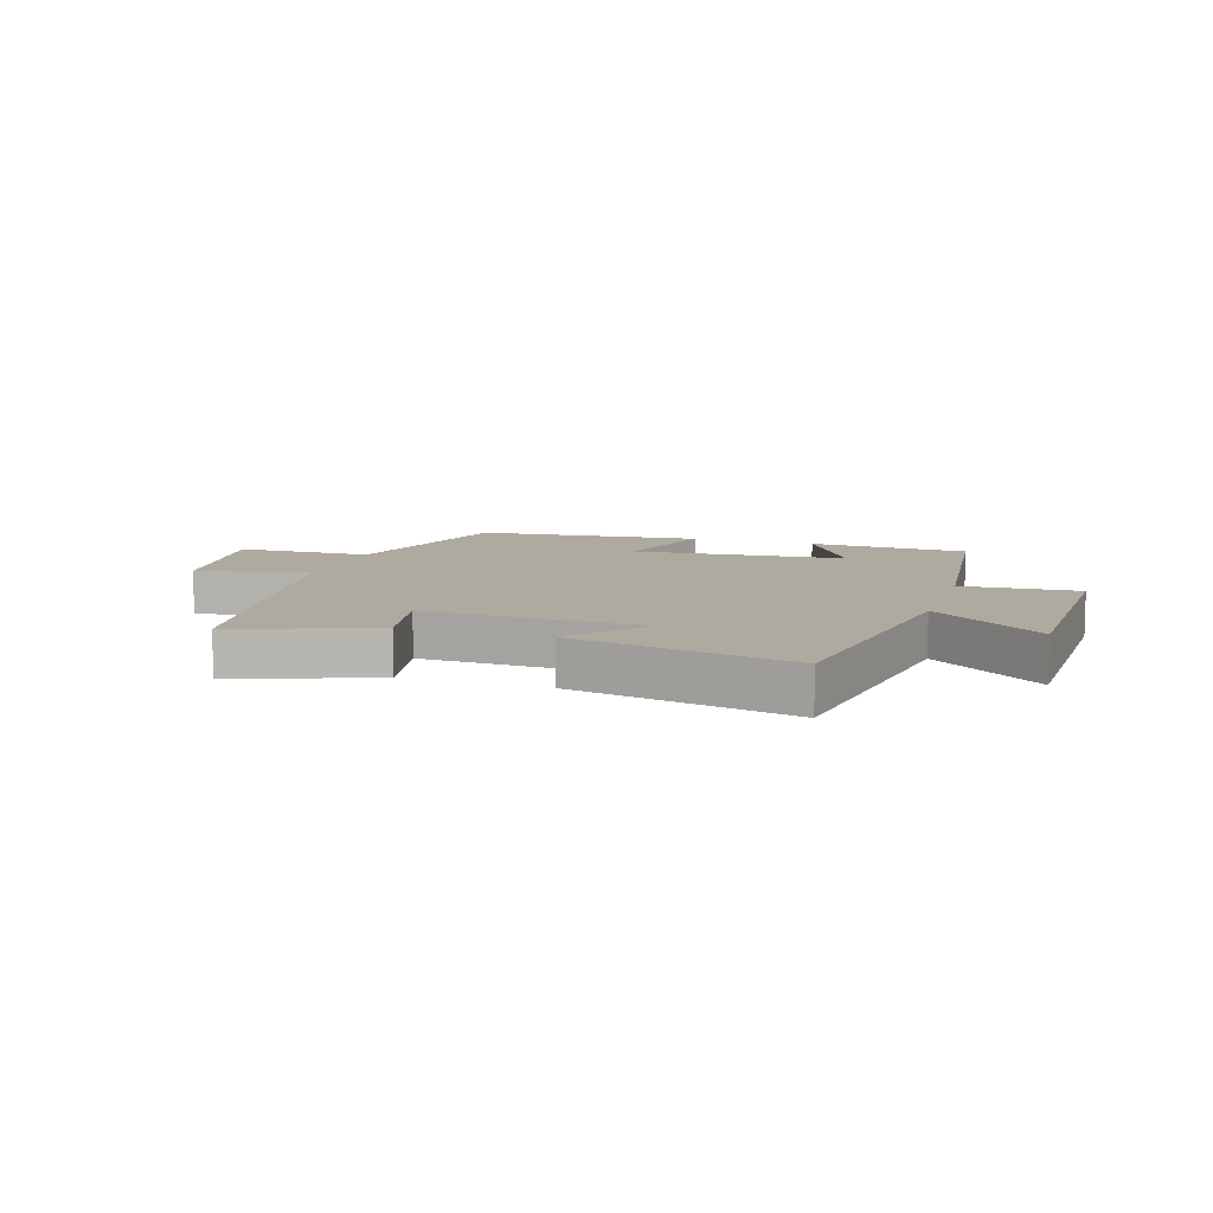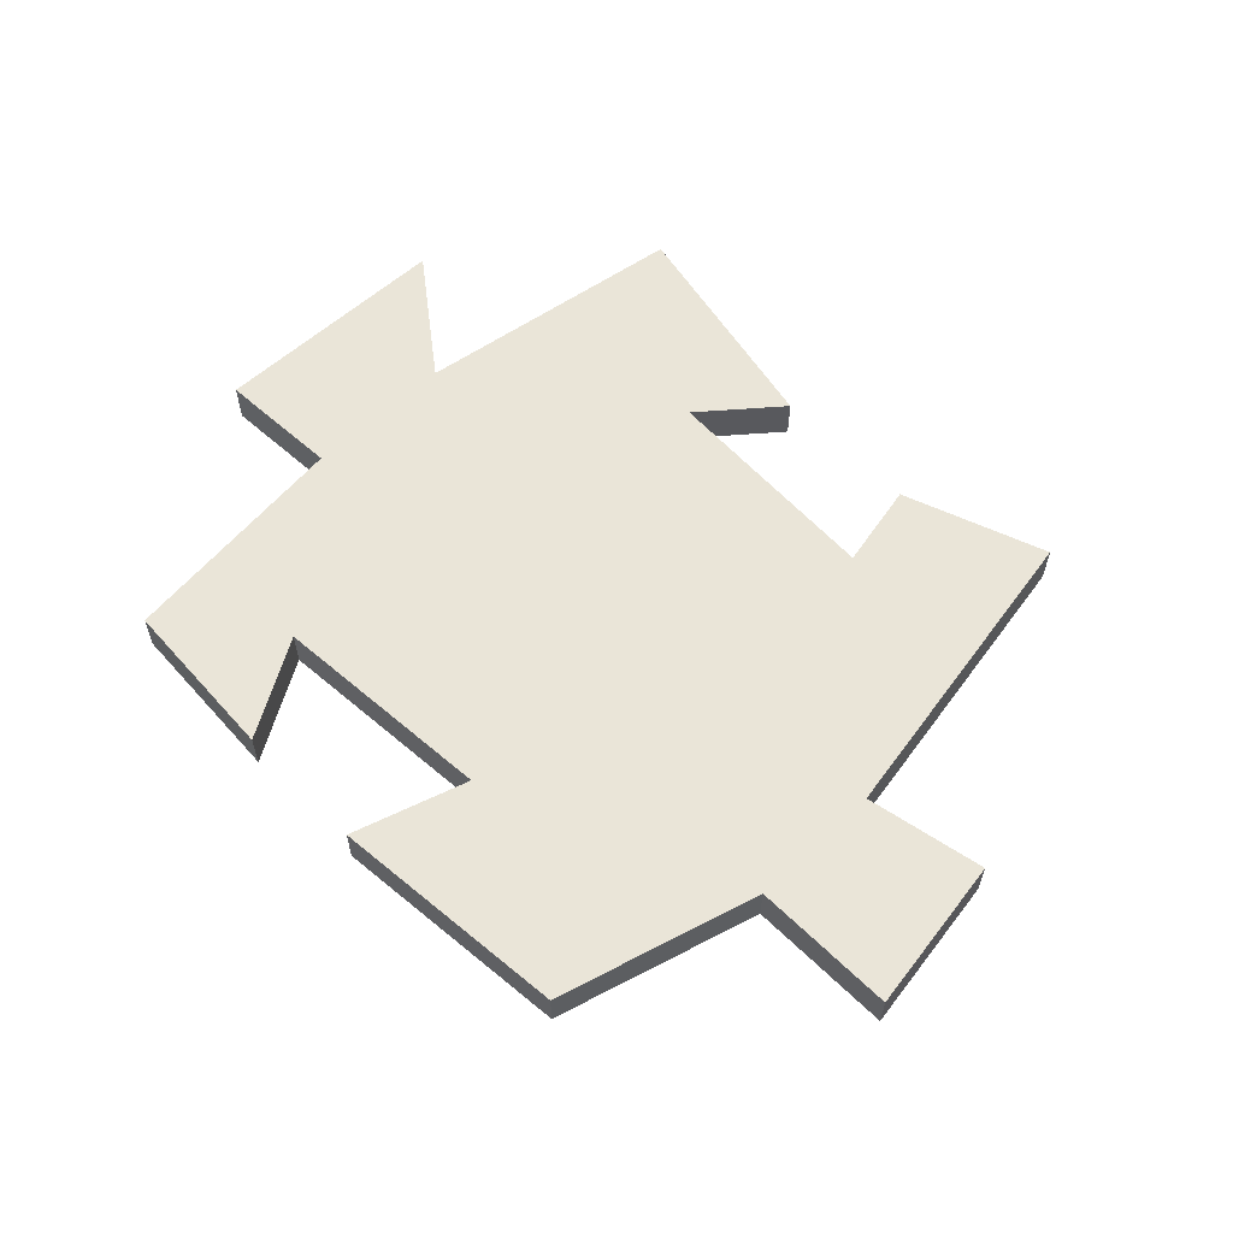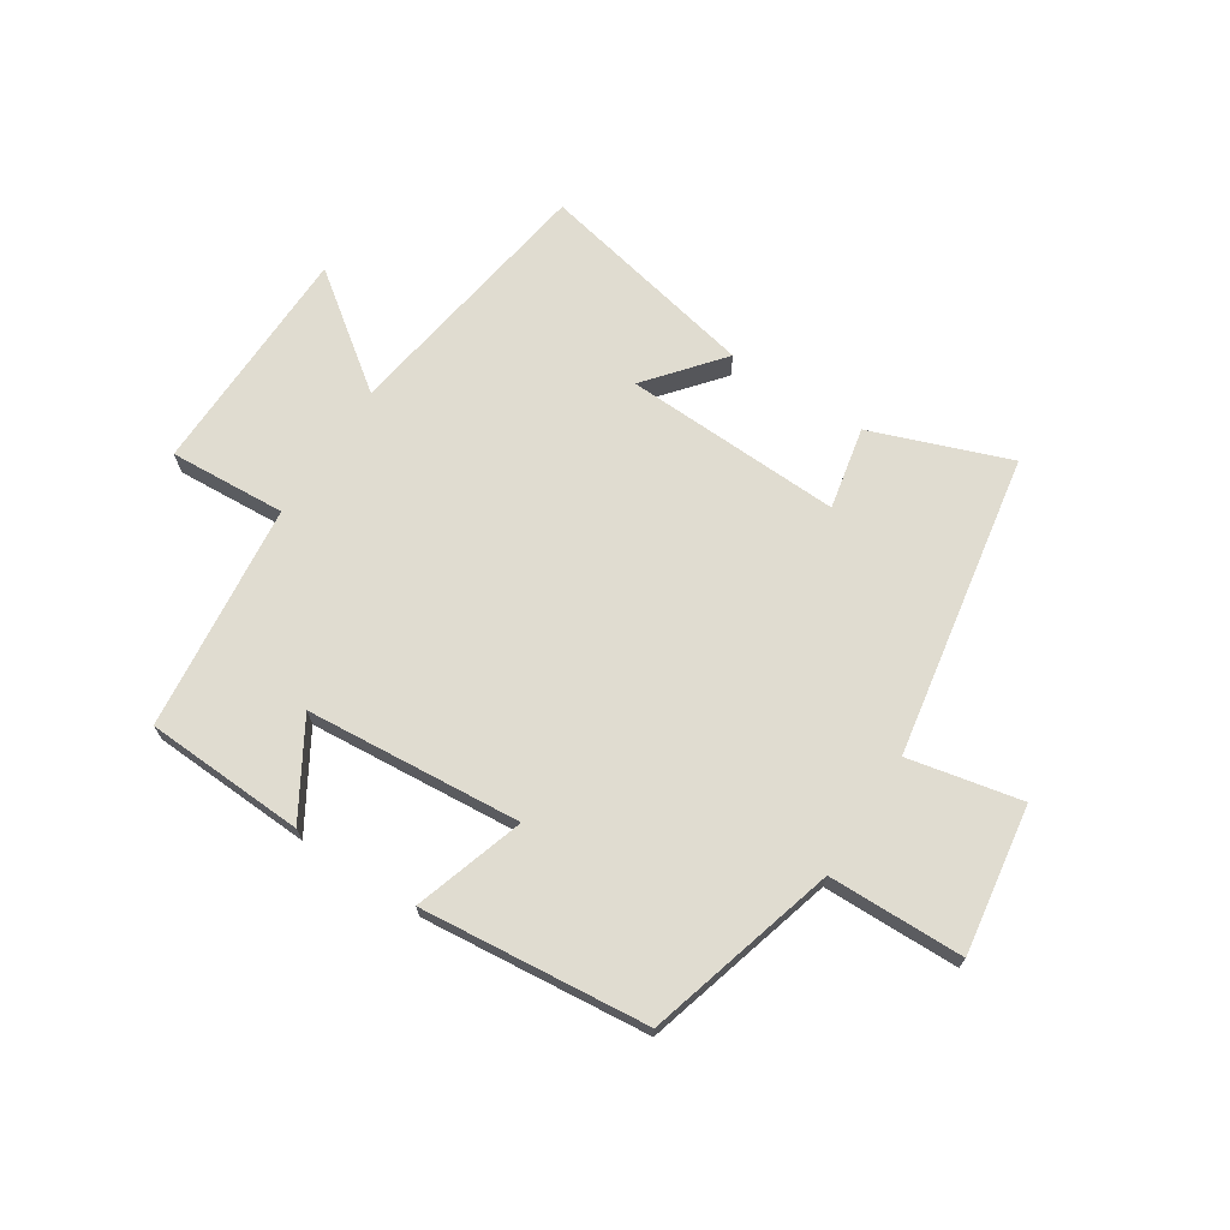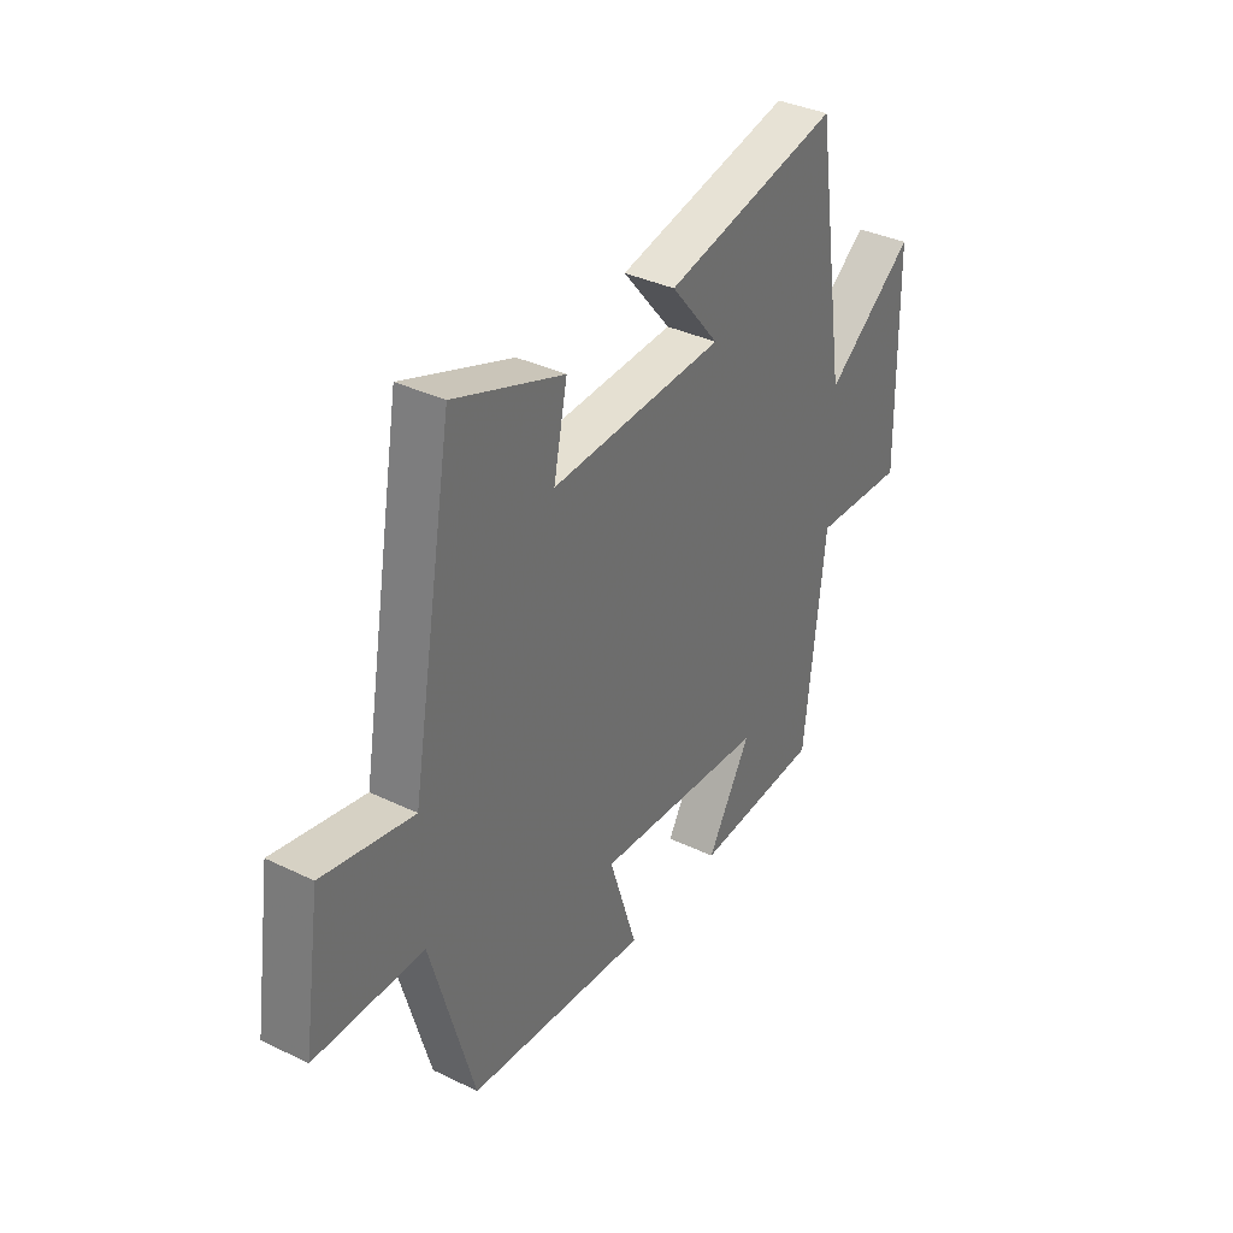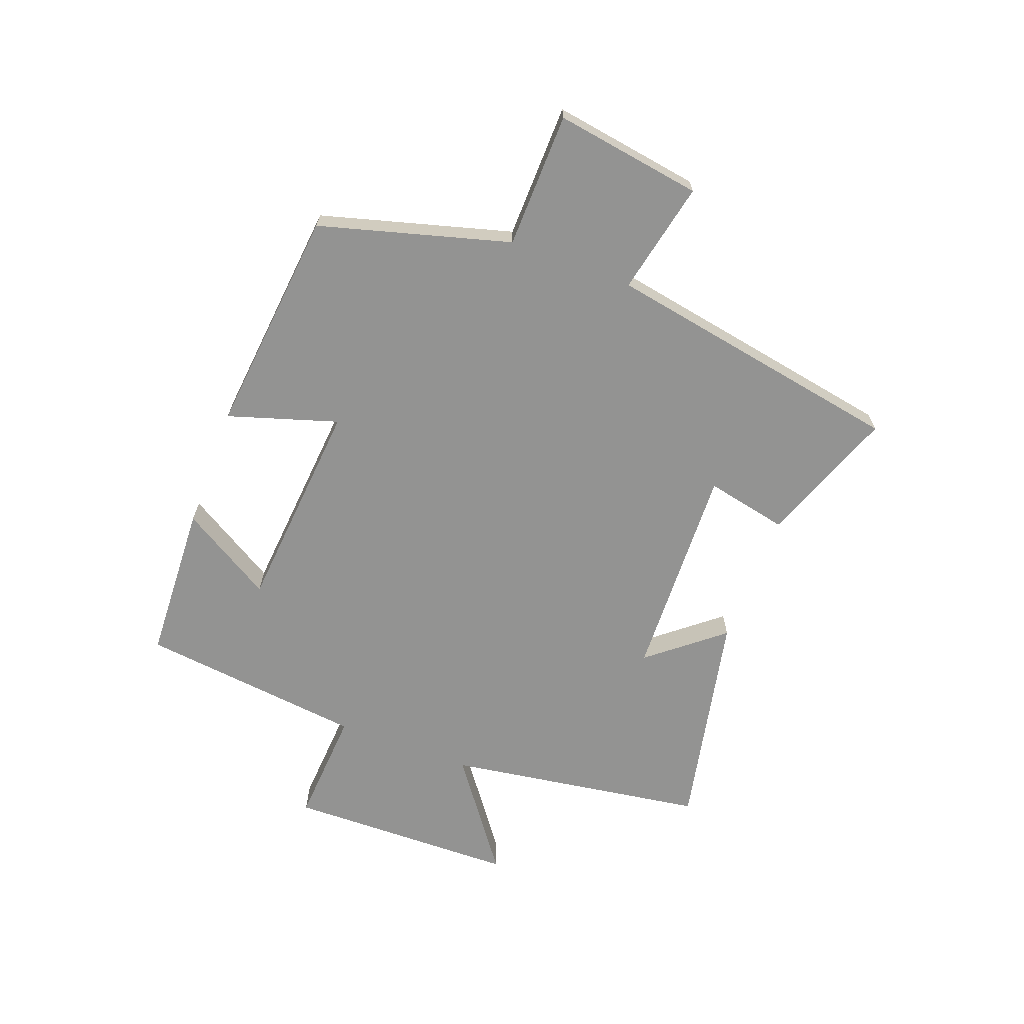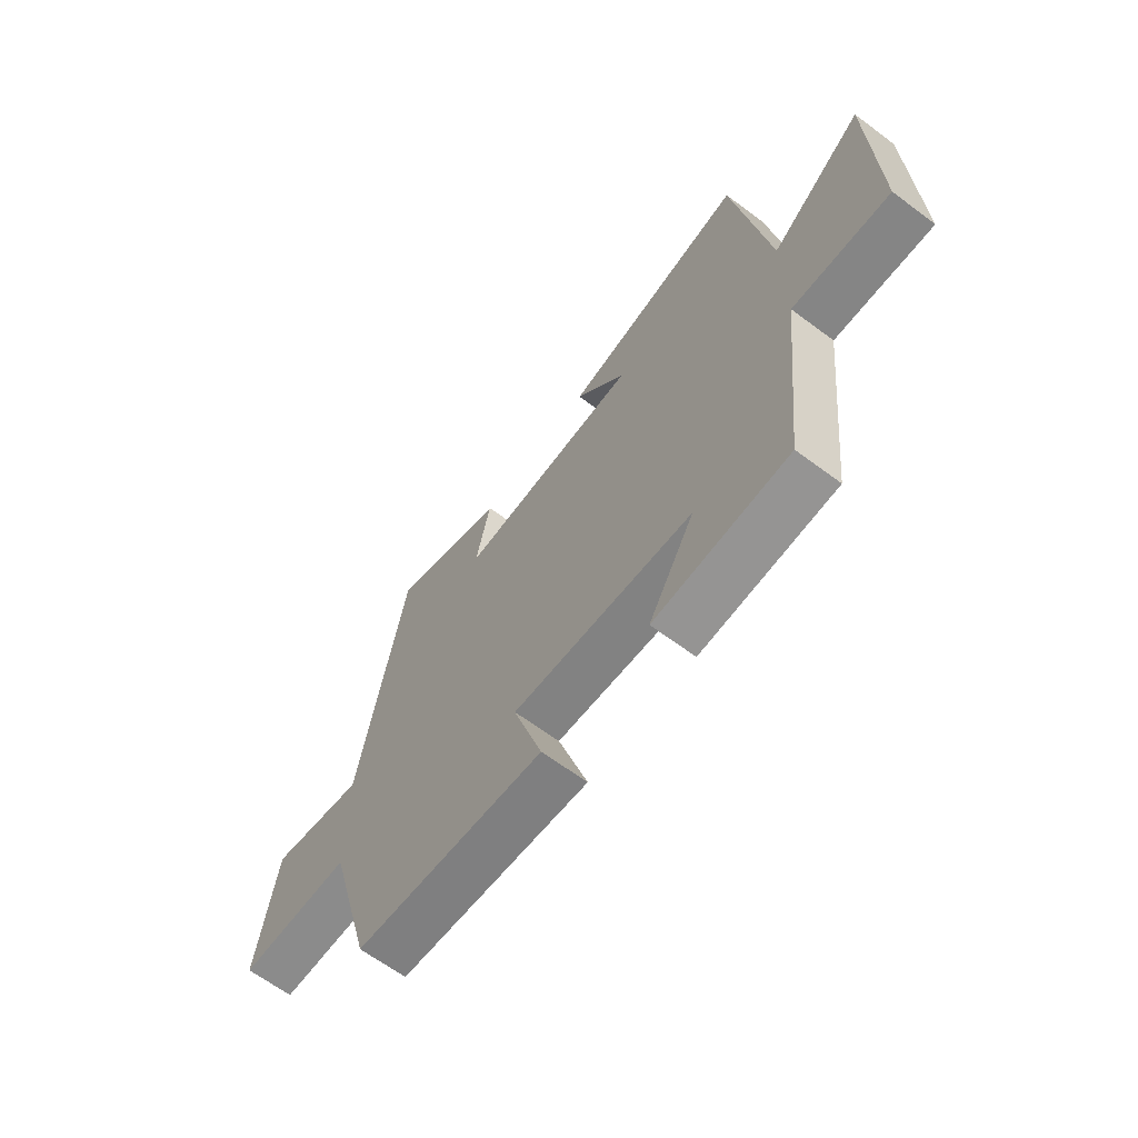
<metadata>
{"format":"obj","ext":"obj","renderer":"f3d","projection":"perspective","resolution":1024,"background":"white","views":[{"elev":9.5,"azim":17.8,"up":"+Y"},{"elev":59.0,"azim":-134.0,"up":"+Y"},{"elev":69.6,"azim":-147.1,"up":"+Y"},{"elev":36.2,"azim":-57.7,"up":"+Z"},{"elev":-66.7,"azim":-110.7,"up":"+Y"},{"elev":-64.8,"azim":53.1,"up":"+Z"}]}
</metadata>
<code>
v -0.41 0.07 0.586
v -0.178 0.07 0.5
v -0.207 0.07 0.361
v 0.161 0.07 0.375
v 0.058 0.07 0.5
v 0.432 0.07 0.578
v 0.5 0.07 0.136
v 0.689 0.07 0.276
v 0.697 0.07 -0.116
v 0.5 0.07 -0.104
v 0.457 0.07 -0.487
v 0.187 0.07 -0.5
v 0.28 0.07 -0.344
v -0.084 0.07 -0.314
v -0.025 0.07 -0.5
v -0.409 0.07 -0.462
v -0.5 0.07 -0.139
v -0.729 0.07 -0.135
v -0.691 0.07 0.115
v -0.5 0.07 0.075
v -0.41 0 0.586
v -0.178 0 0.5
v -0.207 0 0.361
v 0.161 0 0.375
v 0.058 0 0.5
v 0.432 0 0.578
v 0.5 0 0.136
v 0.689 0 0.276
v 0.697 0 -0.116
v 0.5 0 -0.104
v 0.457 0 -0.487
v 0.187 0 -0.5
v 0.28 0 -0.344
v -0.084 0 -0.314
v -0.025 0 -0.5
v -0.409 0 -0.462
v -0.5 0 -0.139
v -0.729 0 -0.135
v -0.691 0 0.115
v -0.5 0 0.075
f 17 18 19 20
f 14 15 16 17
f 13 14 17 20
f 10 11 12 13
f 10 13 20
f 7 8 9 10
f 4 5 6 7
f 3 4 7 10
f 20 1 2 3
f 3 10 20
f 40 39 38 37
f 37 36 35 34
f 40 37 34 33
f 33 32 31 30
f 40 33 30
f 30 29 28 27
f 27 26 25 24
f 30 27 24 23
f 23 22 21 40
f 40 30 23
f 1 21 22 2
f 2 22 23 3
f 3 23 24 4
f 4 24 25 5
f 5 25 26 6
f 6 26 27 7
f 7 27 28 8
f 8 28 29 9
f 9 29 30 10
f 10 30 31 11
f 11 31 32 12
f 12 32 33 13
f 13 33 34 14
f 14 34 35 15
f 15 35 36 16
f 16 36 37 17
f 17 37 38 18
f 18 38 39 19
f 19 39 40 20
f 20 40 21 1

</code>
